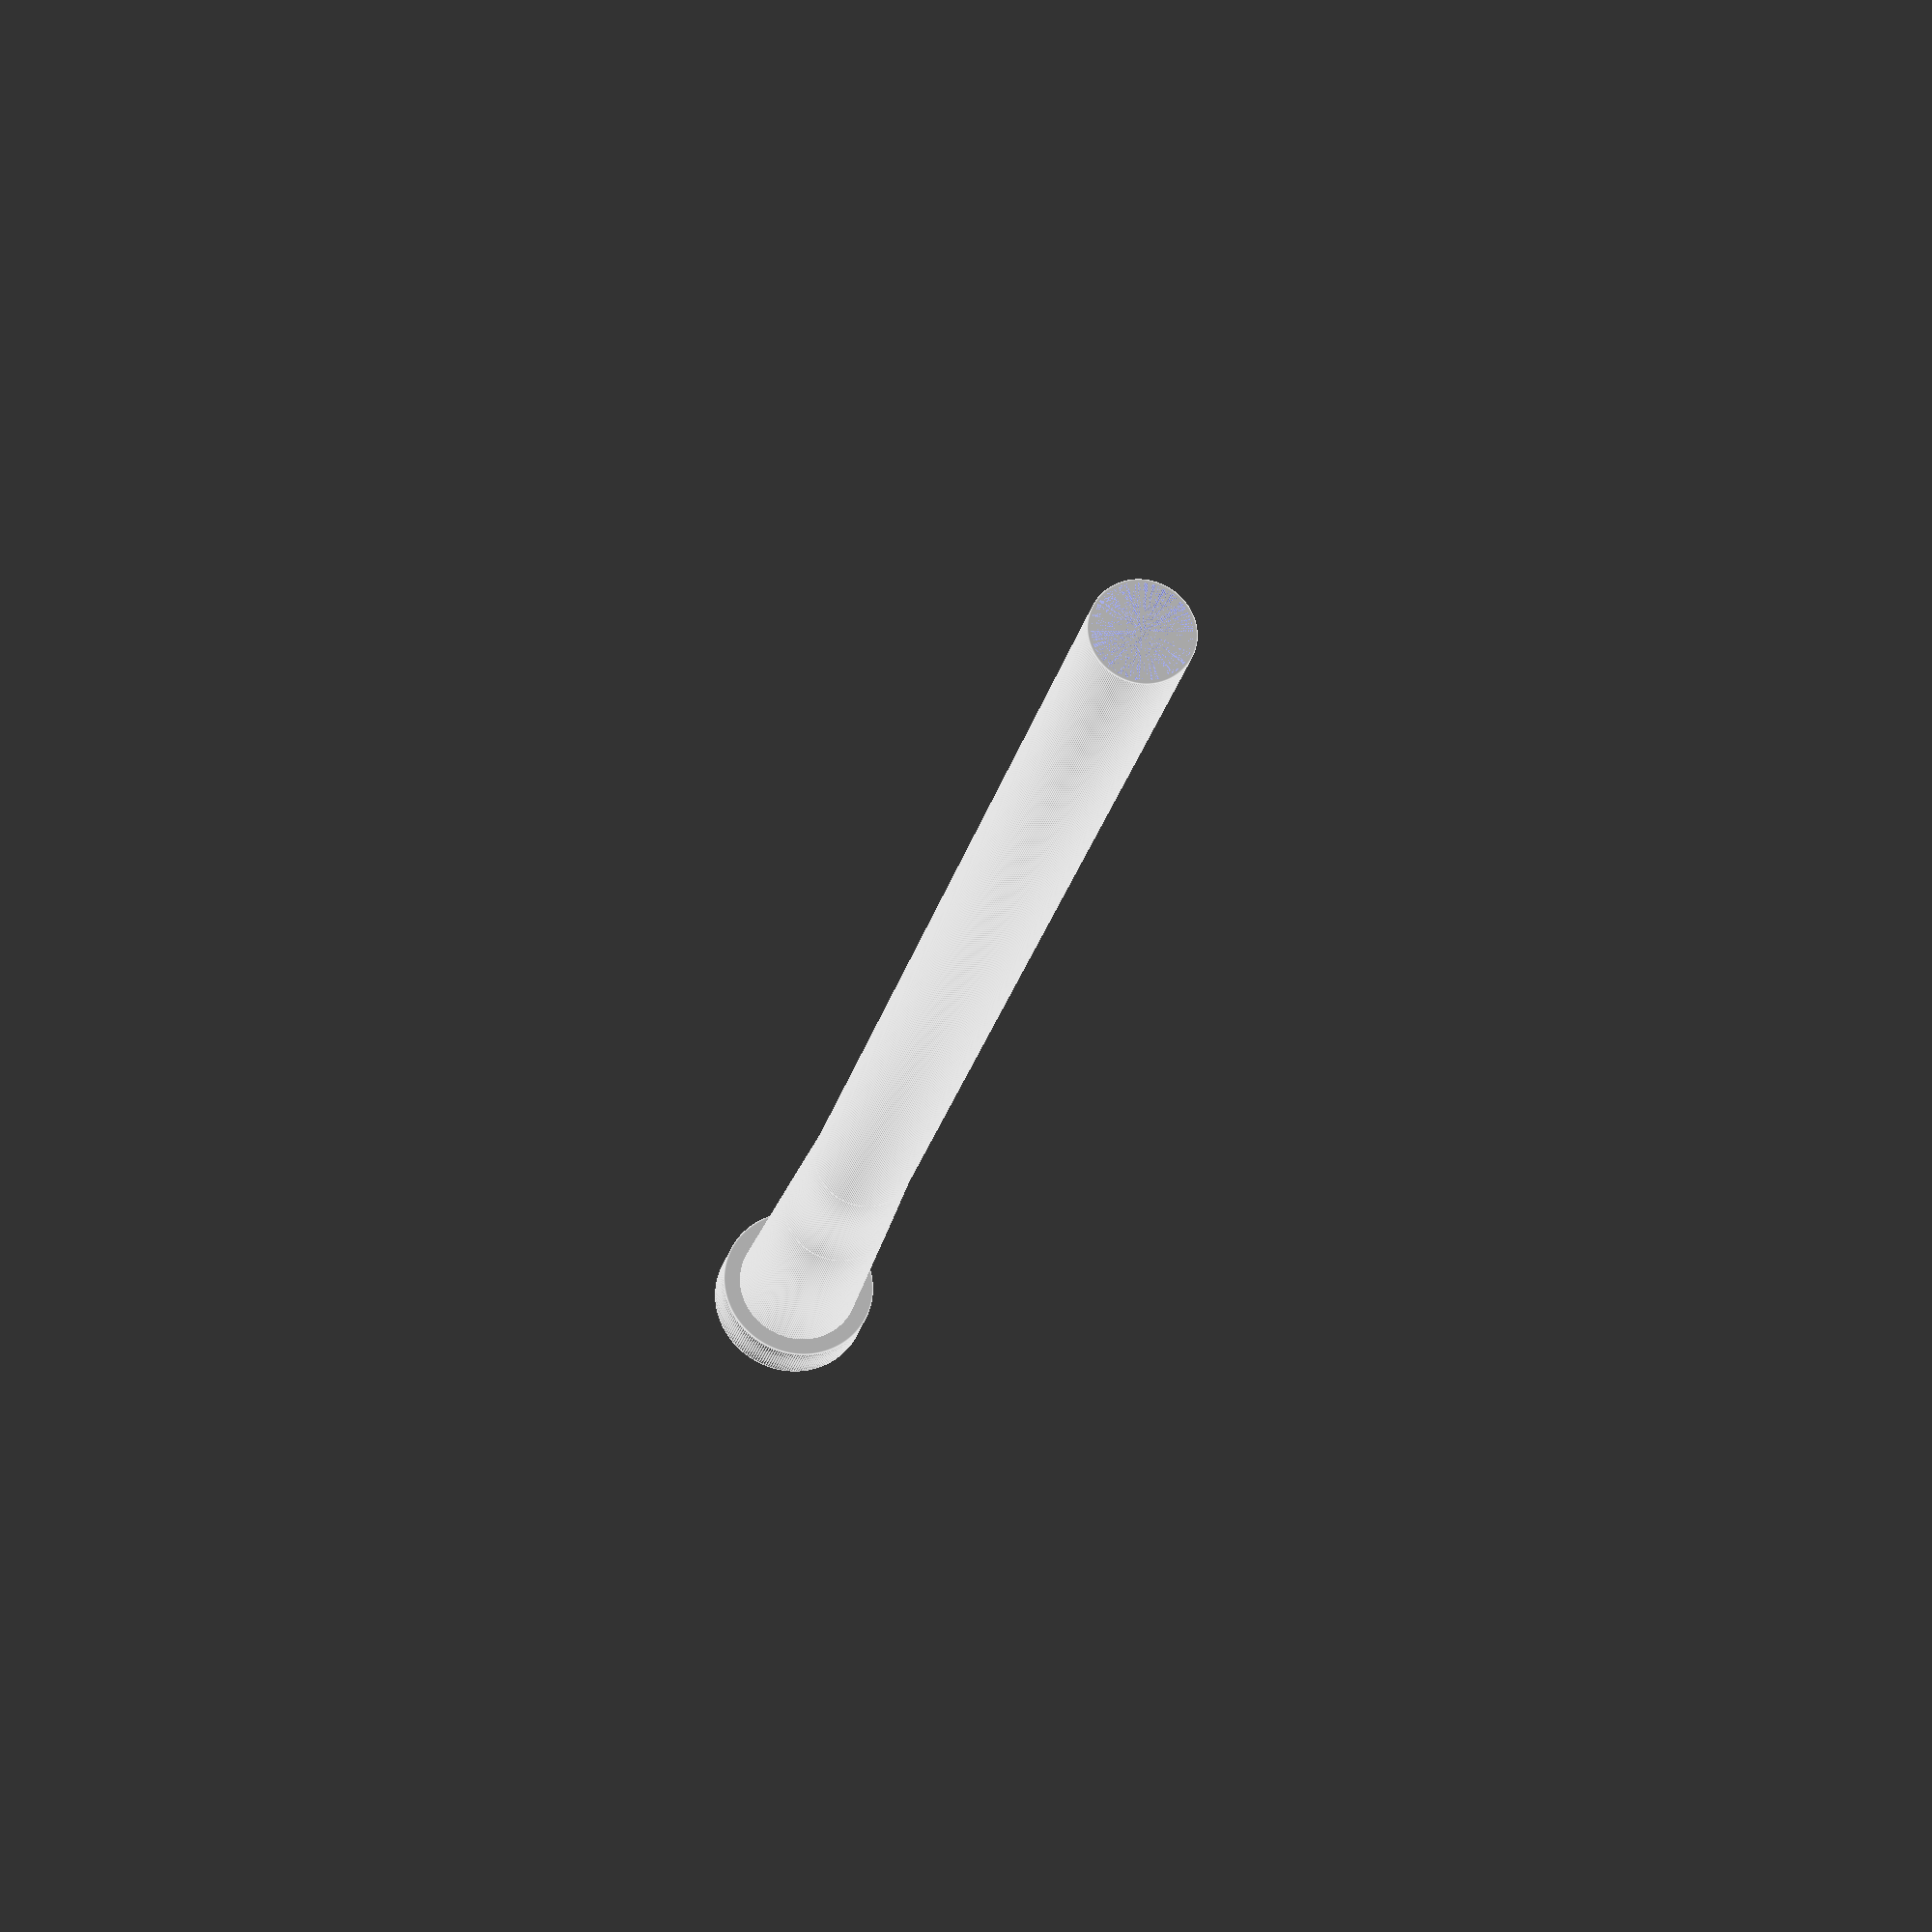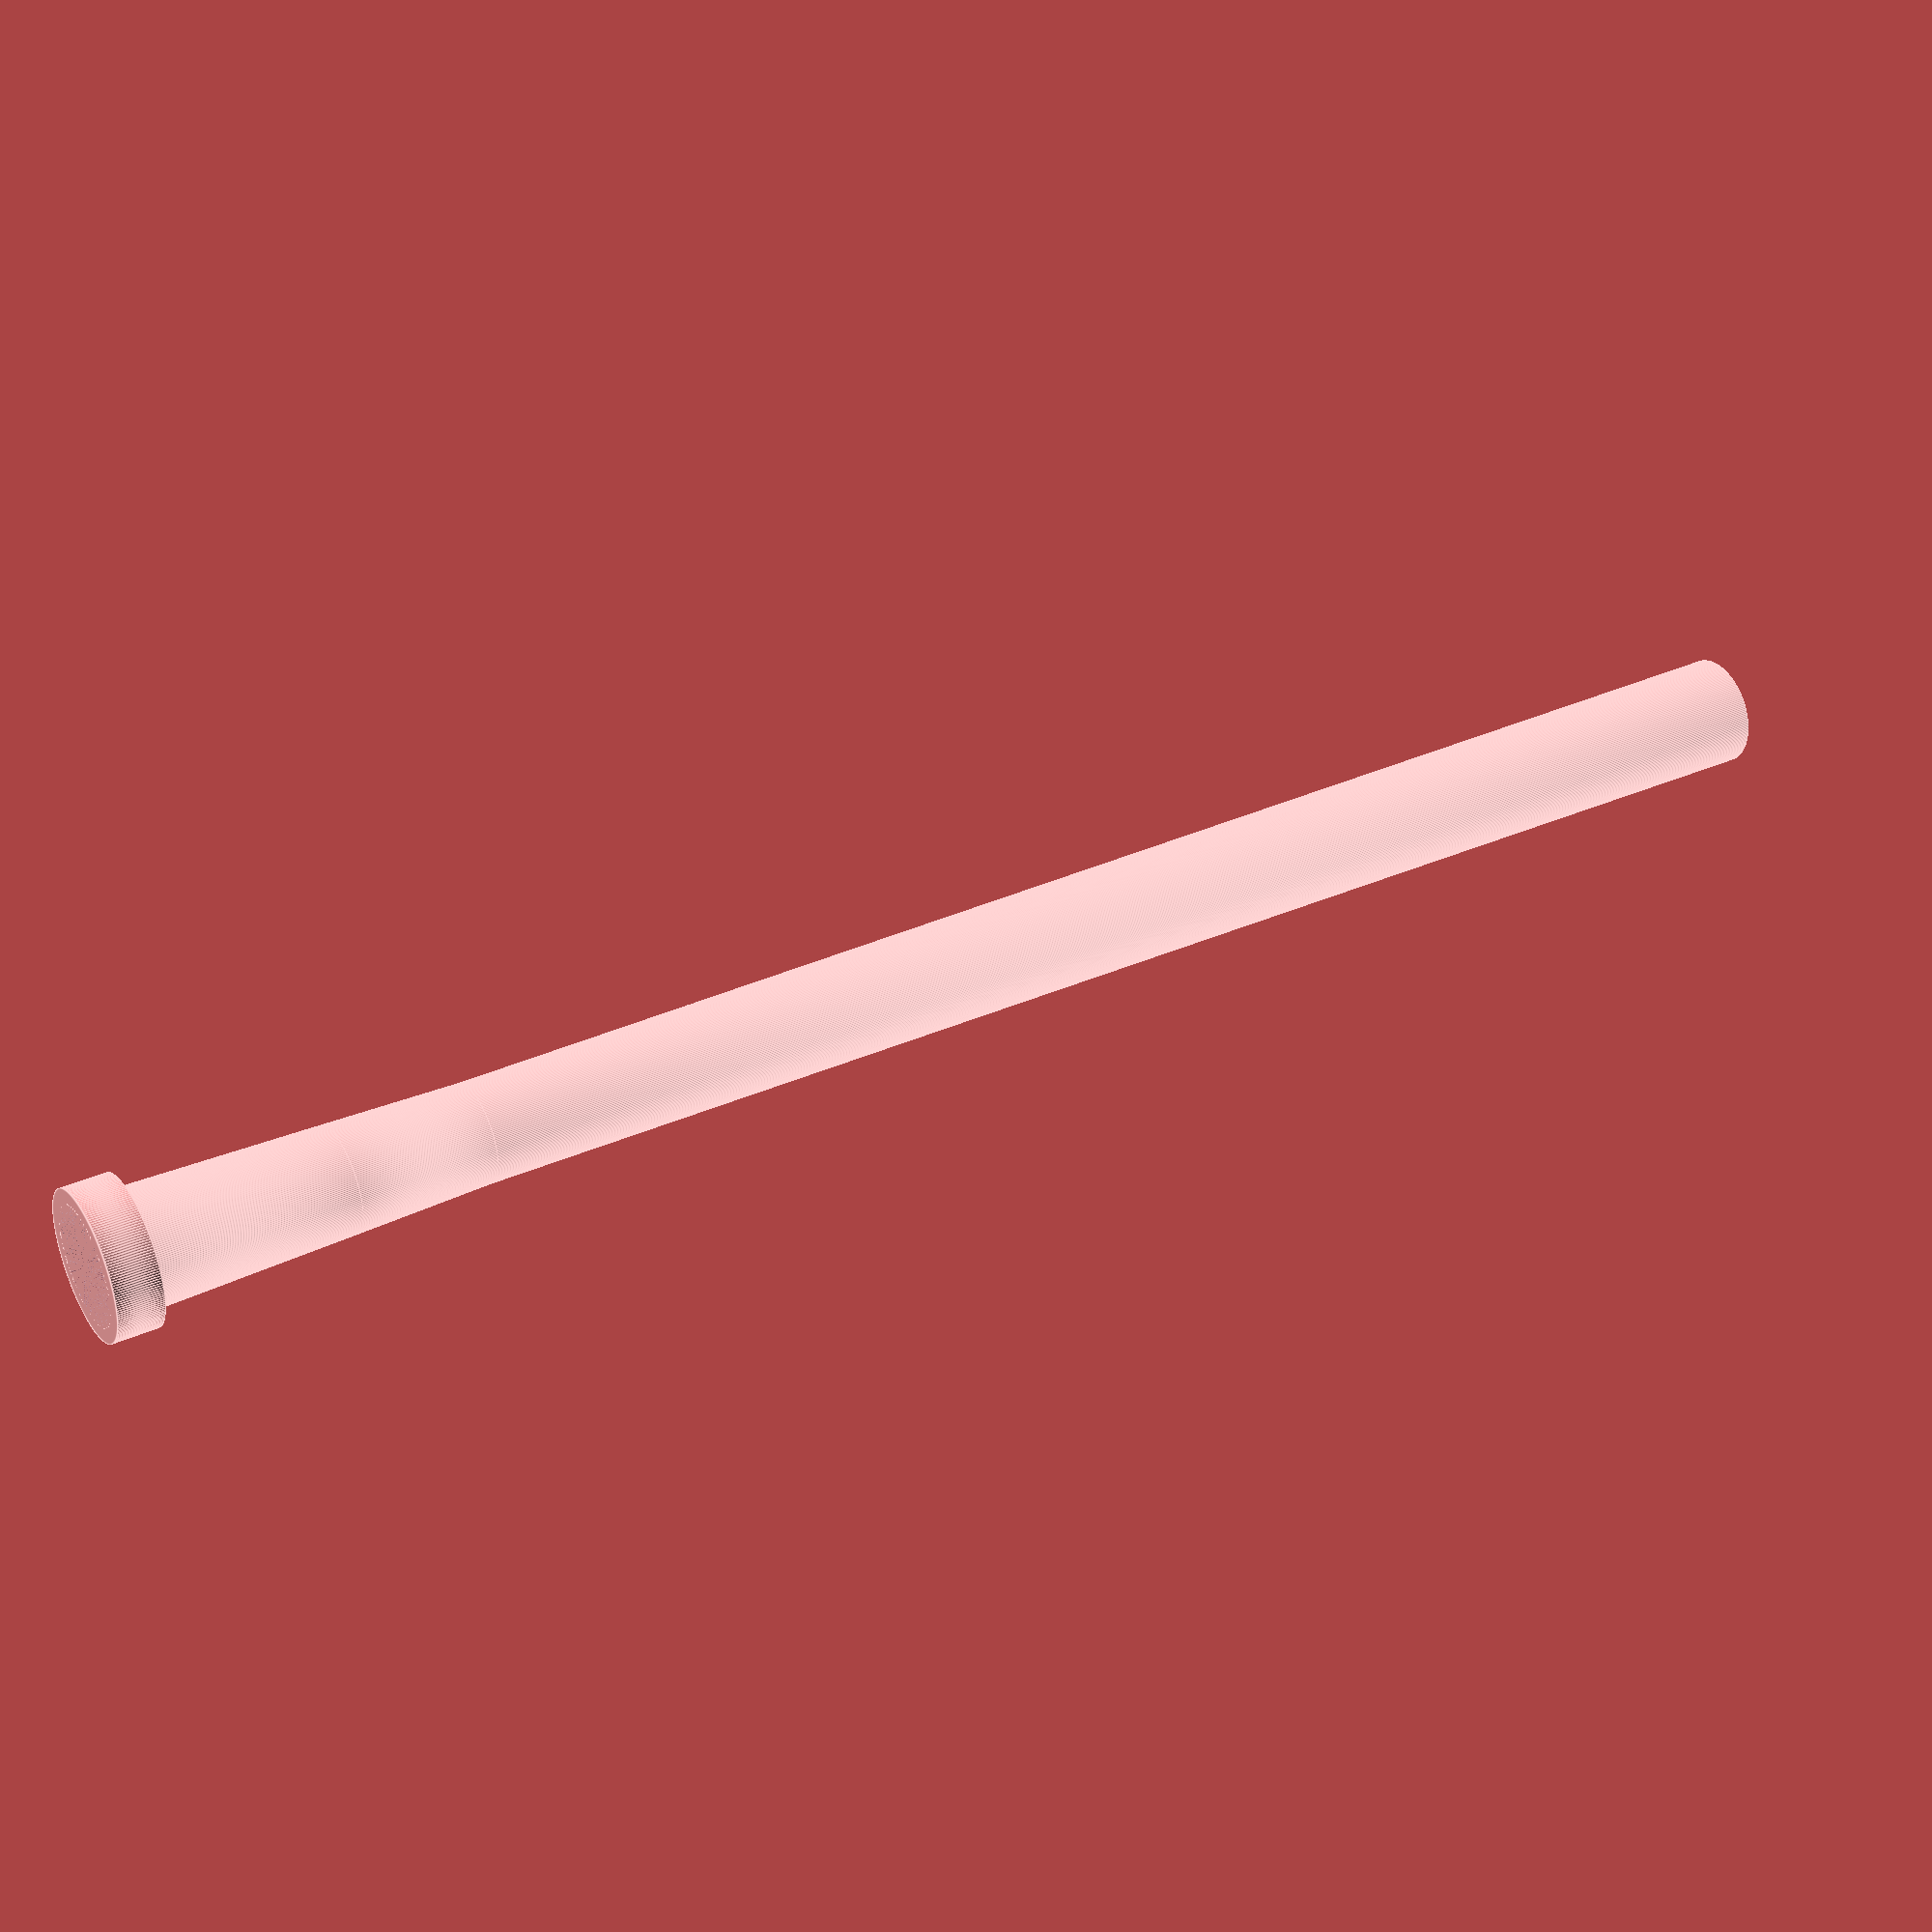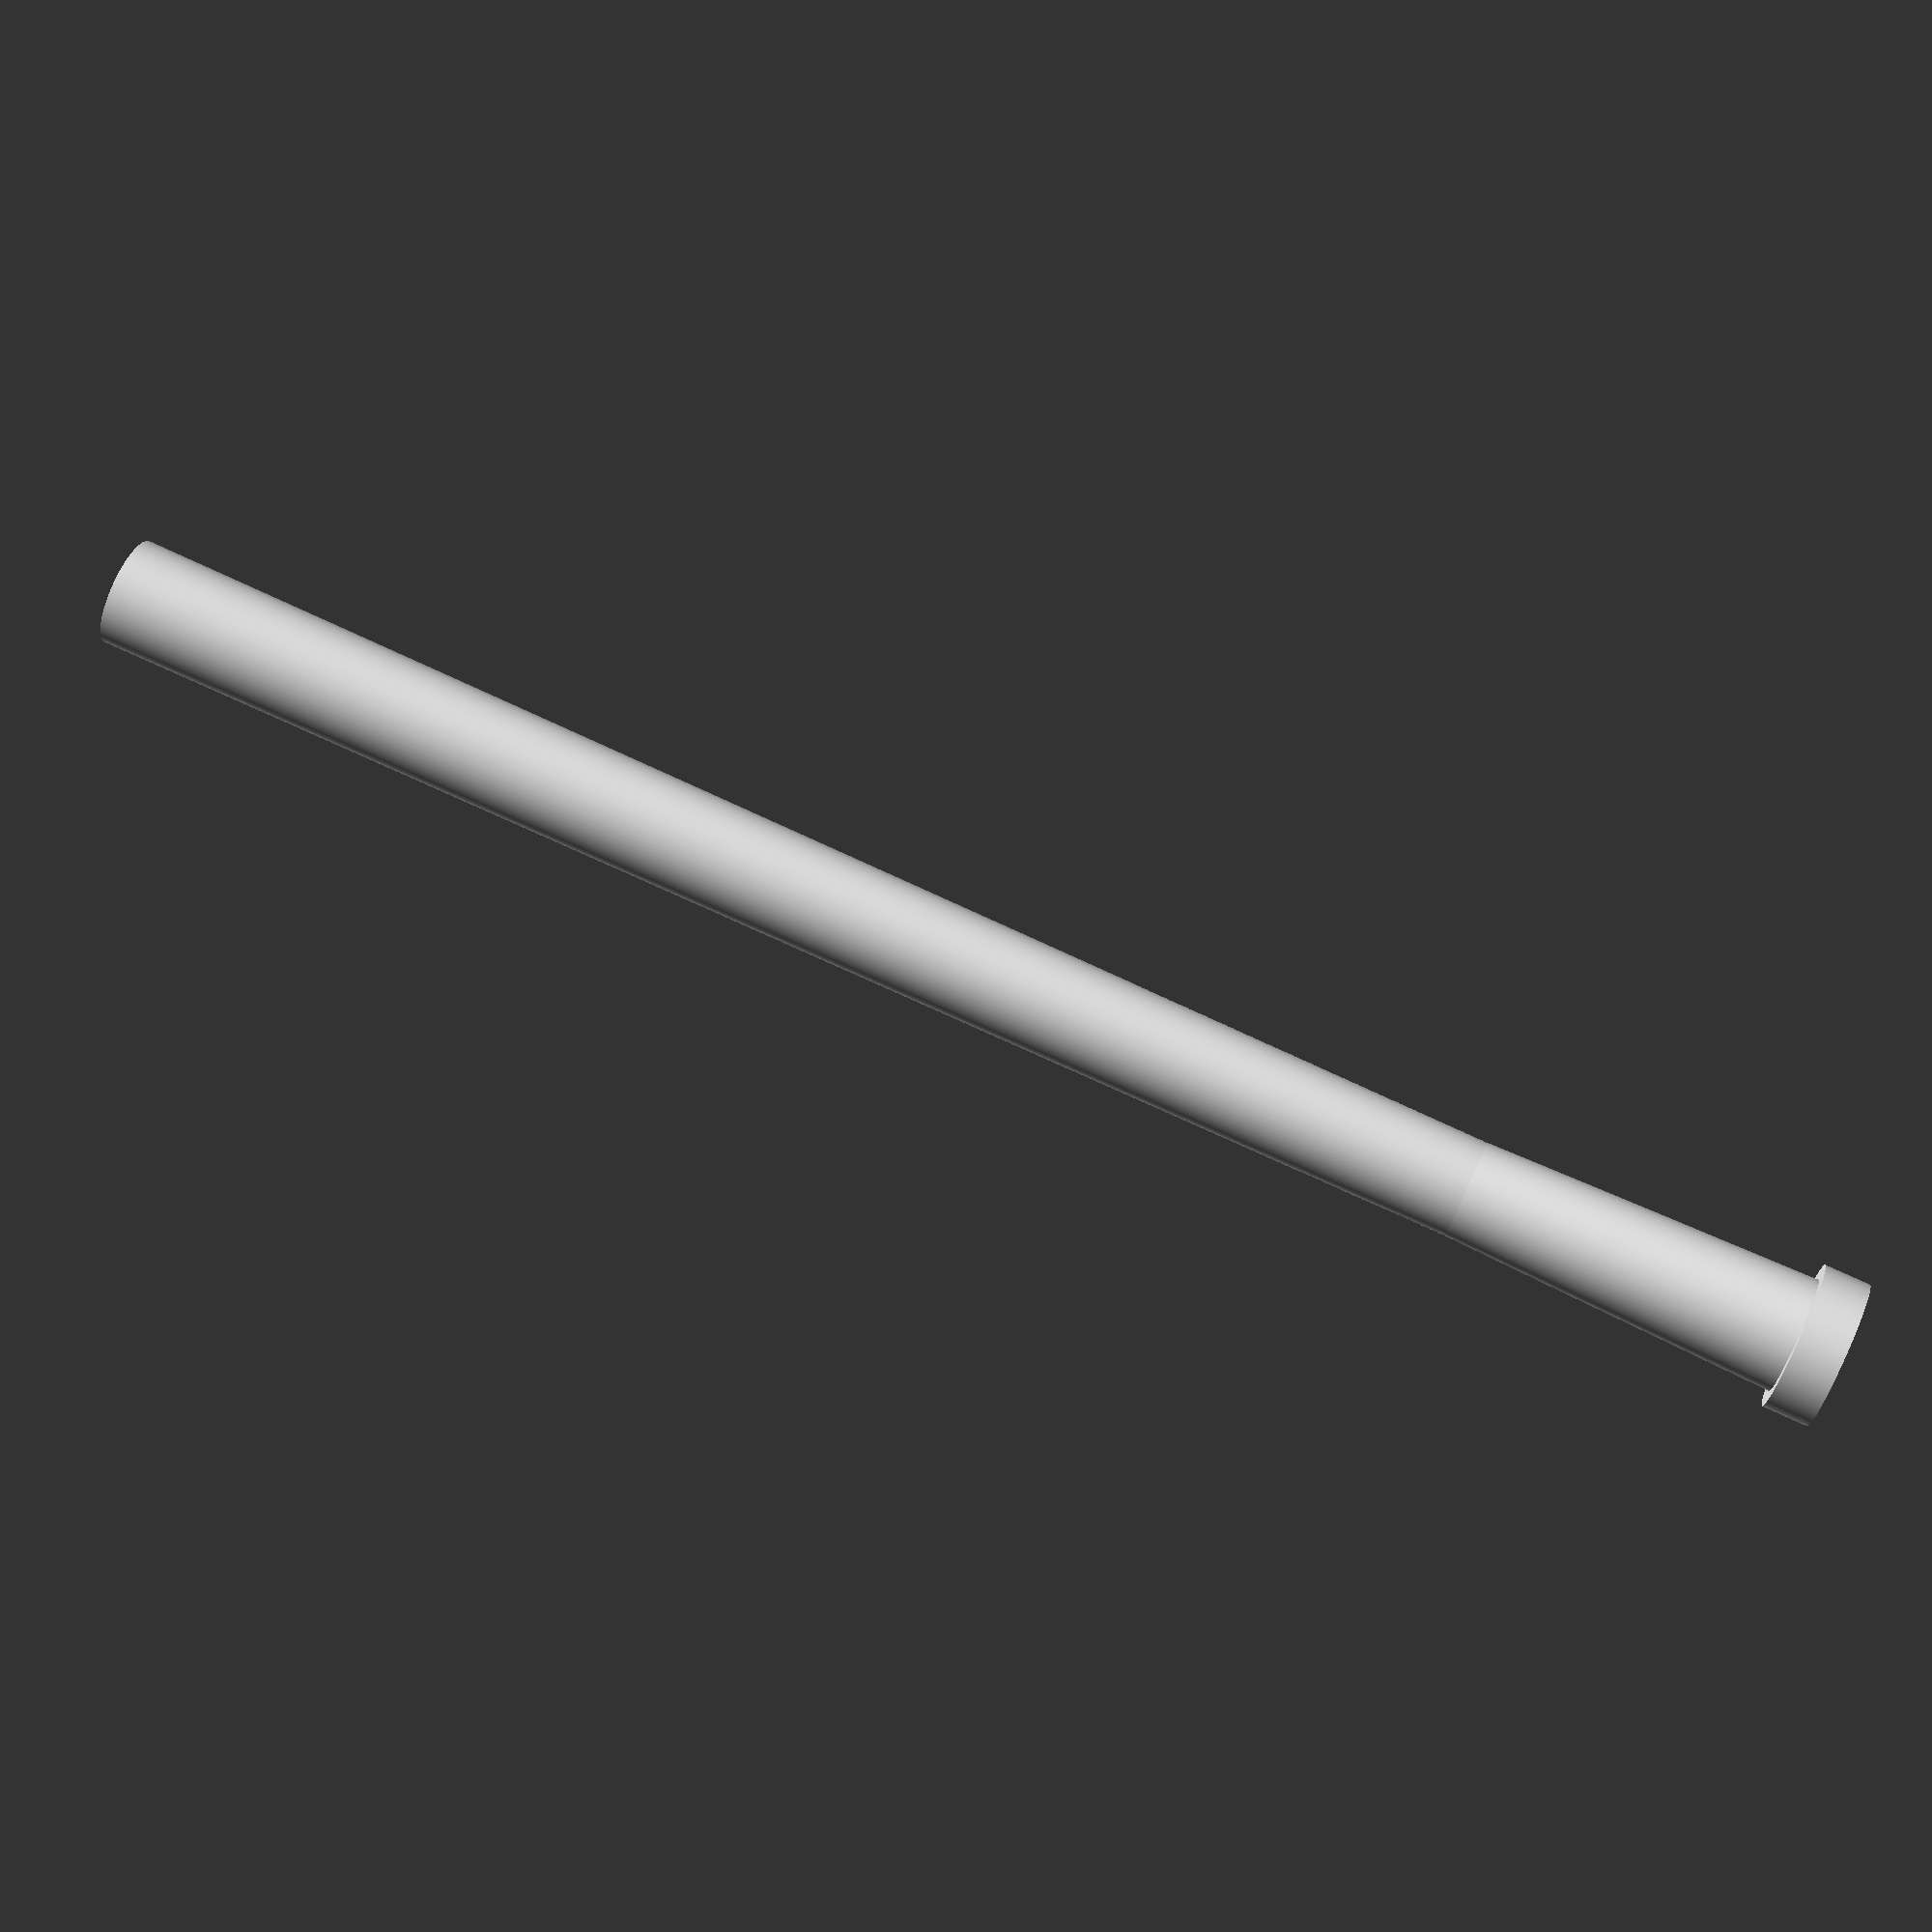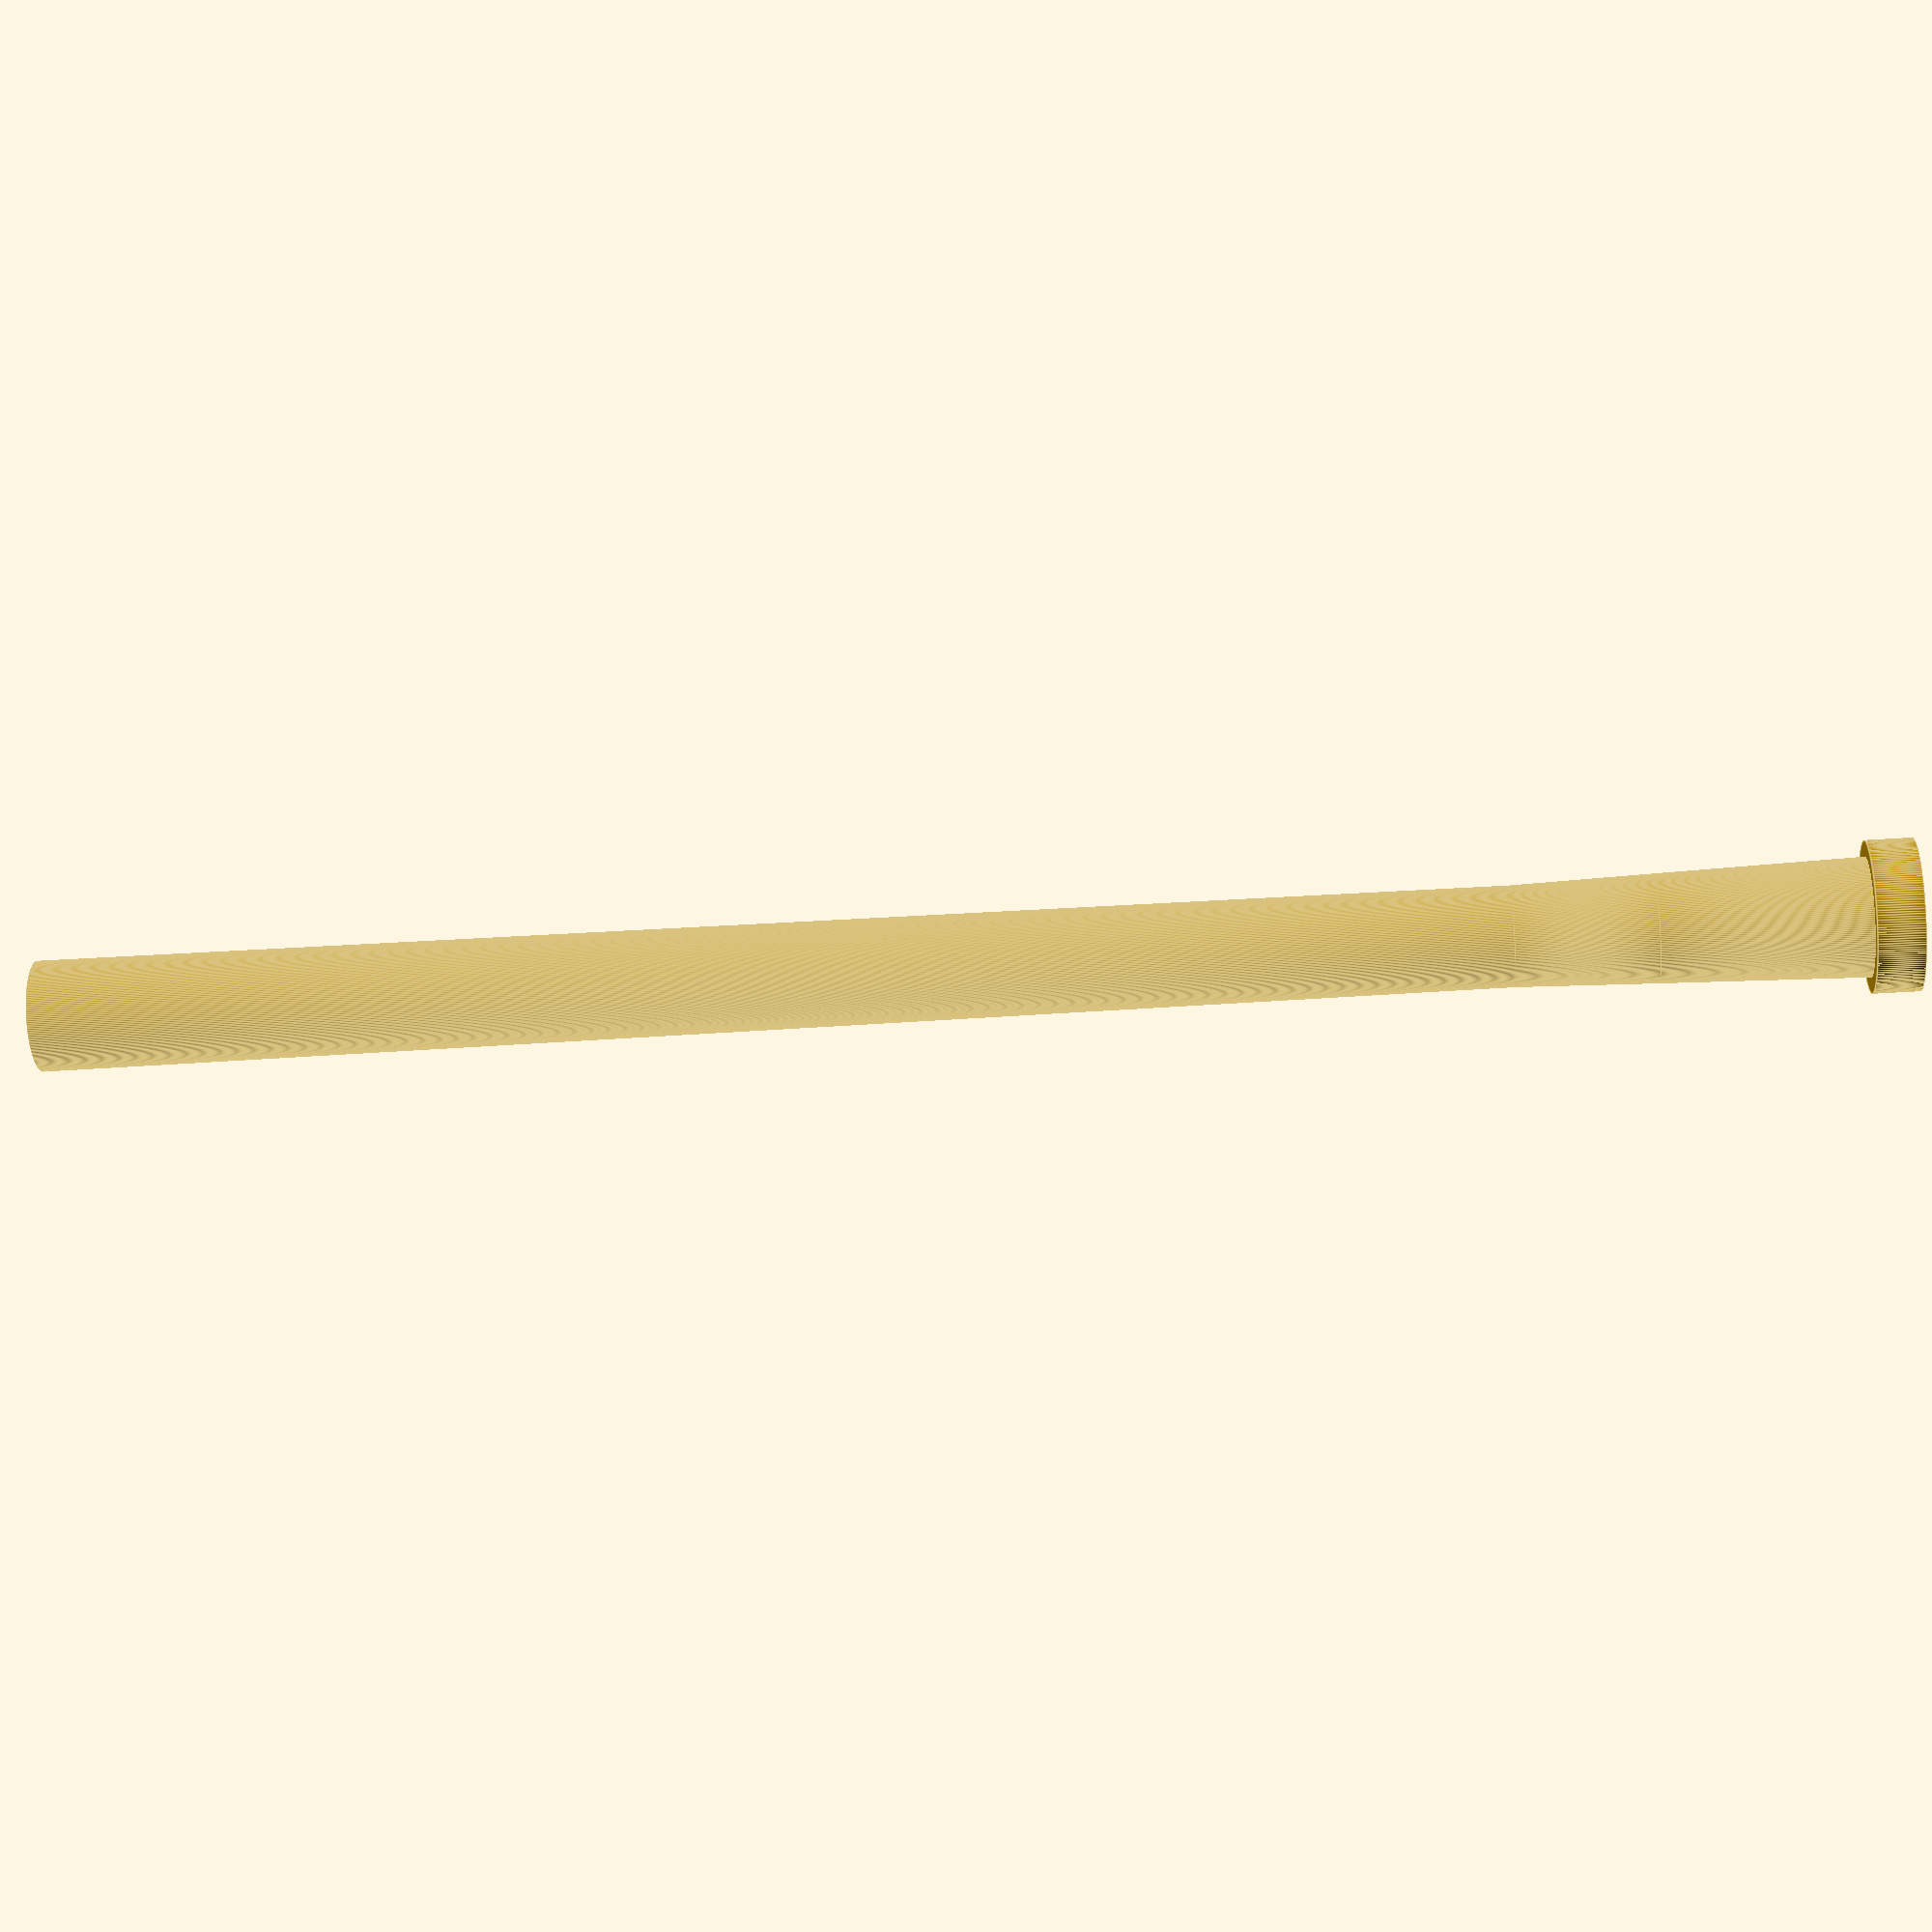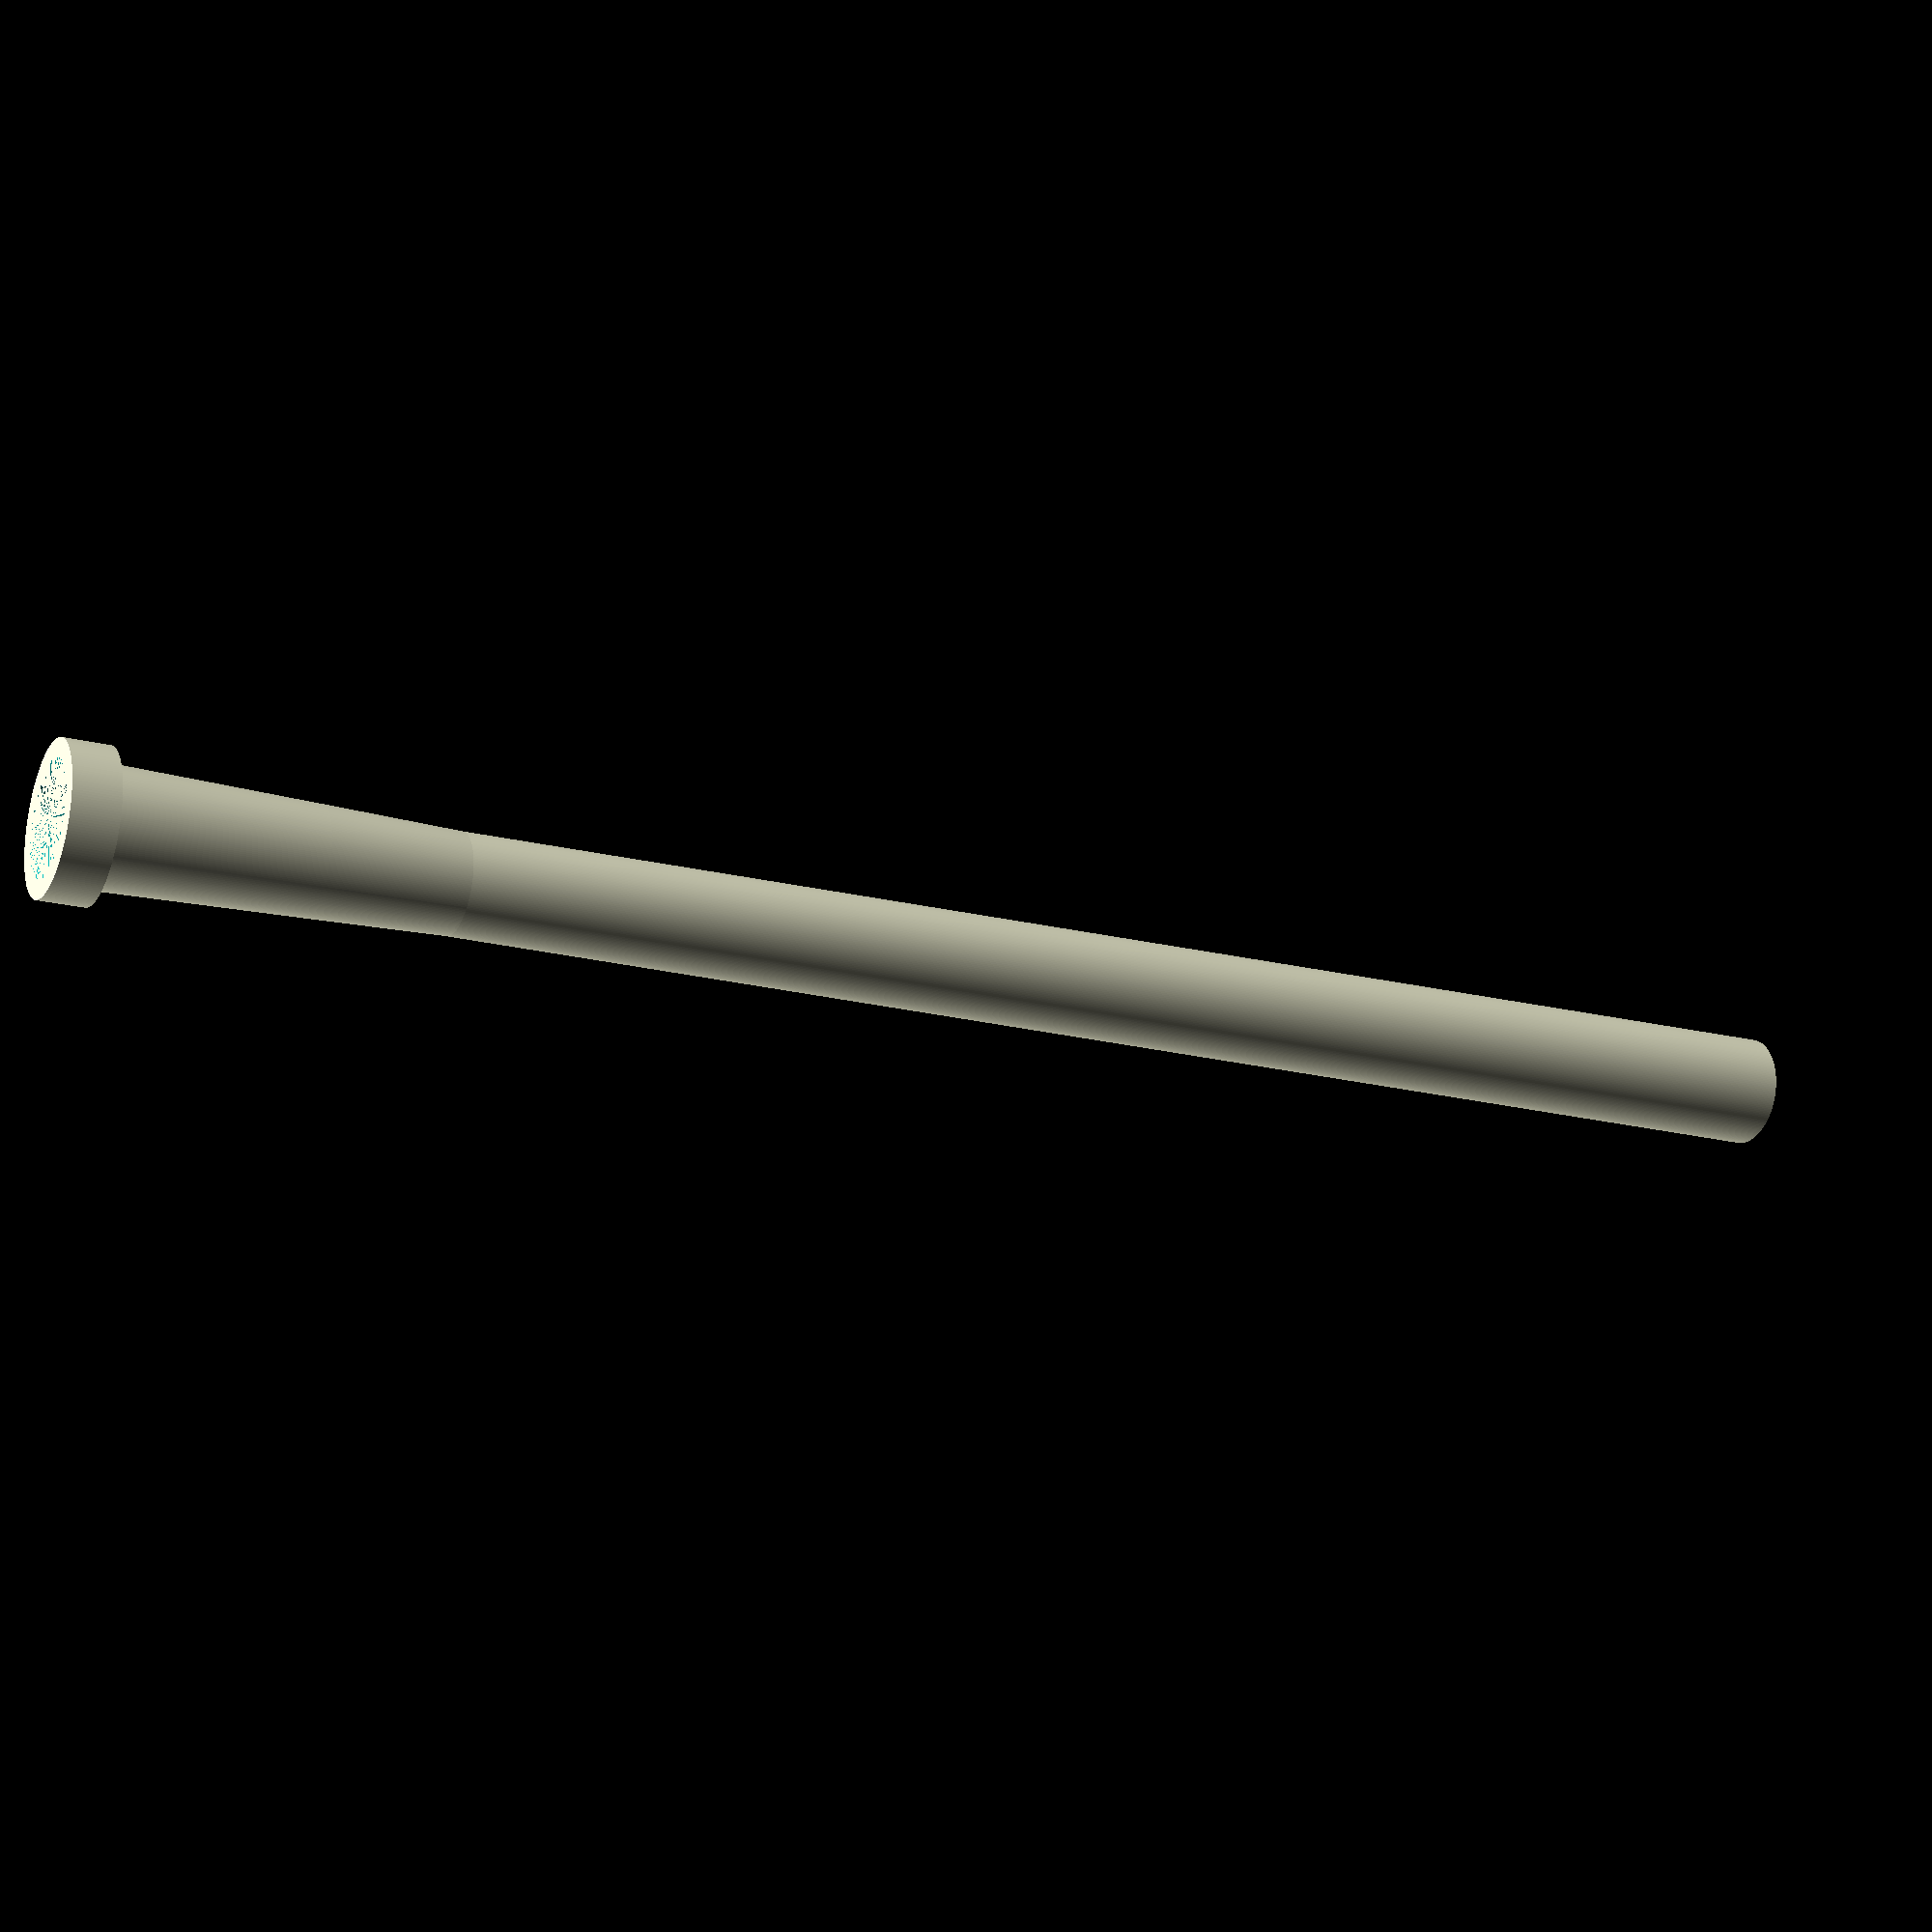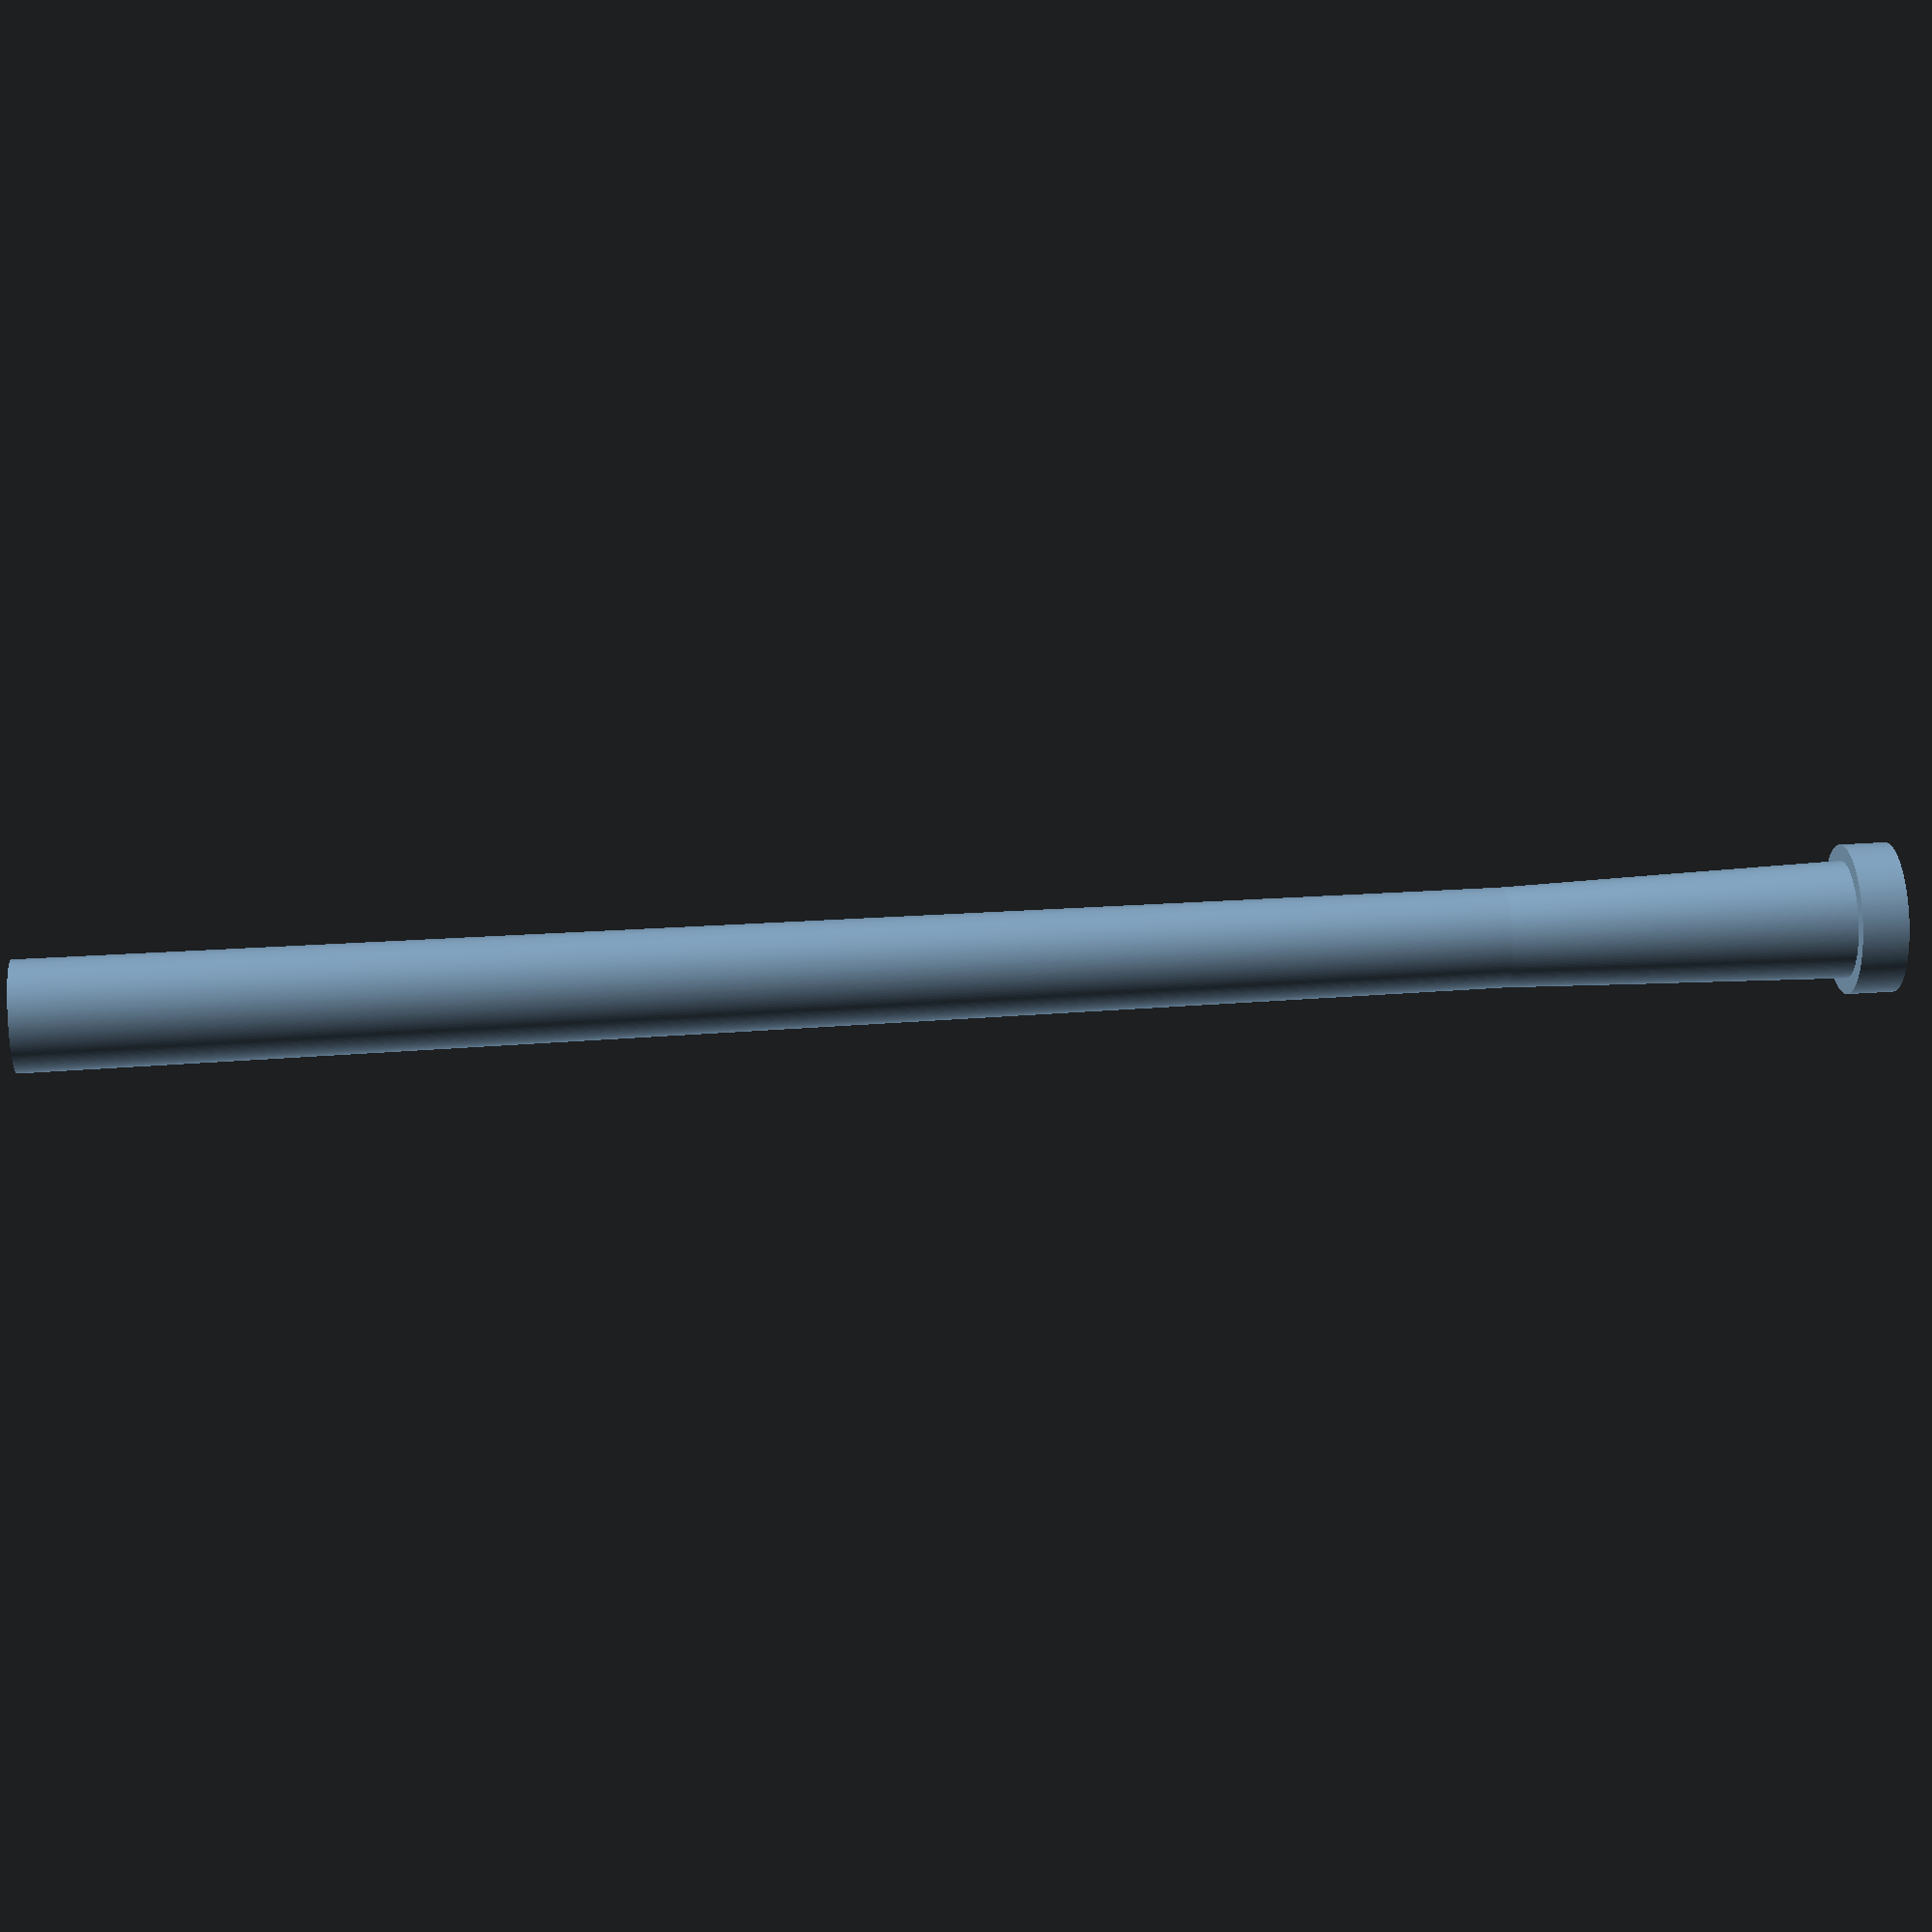
<openscad>
/* Leadpipe that fits a jinbao alto. Plays ok - mine is more in tune than the original 
Print with the spiral vase option, then add tape to the top so it fits snug in the slide and the connection is airtight..
*/
$fn = 200;

/* [LEAD PIPE] */
//radius of the inner slide tubes
inner_slide_tube_inner_radius=11.9/2;
//length of the leadpipe
leadpipe_length=199;
//the amount of space between leadpipe and inners
leadpipe_clearance=0; //since we don't print a slide, only a leadpipe, this is convenient
//the first part of the leadpipe is outside of the slide so the mouthpiece fits and 
//the leadpipe can be removed from the trombone slide
leadpipe_outside_slide_bit_length=5;
//which needs a wall thickness that can be a few mms
leadpipe_outside_slide_bit_wall_thickness=2;

leadpipe_wall_thickness=0.4;

//TODO: set these parameters to produce a good leadpipe!
leadpipe_venturi_radius=(10.7-0.8)/2;
leadpipe_venturi_distance_from_mouthpiece_receiver=15;
//do not change unless you have a very small nozzle that can print tiny very strong walls :)
leadpipe_end_radius=inner_slide_tube_inner_radius - leadpipe_clearance - leadpipe_wall_thickness;

/* [MOUTHPIECE RECEIVER] */
shank="small";

large_shank_large_end_diameter = 0.546*25.4;
large_shank_small_end_diameter = 0.496*25.4;
large_shank_length = 25.4;

small_shank_large_end_diameter = 0.475*25.4;
small_shank_small_end_diameter = 0.422*25.4;
small_shank_length = 25.4*17/16;

//this is according to bach mouthpiece guide, page 32. Might need extra clearance here too
mouthpiece_receiver_length = (shank == "large") ? large_shank_length : small_shank_length;

mouthpiece_receiver_small_radius = ((shank == "large") ? large_shank_small_end_diameter : small_shank_small_end_diameter)/2;
mouthpiece_receiver_large_radius = ((shank == "large") ? large_shank_large_end_diameter : small_shank_large_end_diameter)/2;

union() {
    //the mouthpiece receiver
    difference() {
        union() {
            //outside shape
            mouthpiece_receiver(leadpipe_wall_thickness);
            //the extra wide bit that sticks out of the slide.
            cylinder(r=mouthpiece_receiver_large_radius+leadpipe_outside_slide_bit_wall_thickness, h=leadpipe_outside_slide_bit_length);
        }
        //inside
        mouthpiece_receiver(0);
    }
    //the rest of the leadpipe
    difference() {
        //outside
        leadpipe_inner_shape(leadpipe_wall_thickness);
        //inside
        leadpipe_inner_shape(0);
    }
}

module leadpipe_inner_shape(tolerance=0) {
    //TODO: find out proper leadpipe shapes from actual leadpipes, or from research papers?
    translate([0,0,mouthpiece_receiver_length])
    cylinder(r1=mouthpiece_receiver_small_radius+tolerance, r2=leadpipe_venturi_radius+tolerance, h=leadpipe_venturi_distance_from_mouthpiece_receiver);
        translate([0,0,mouthpiece_receiver_length+leadpipe_venturi_distance_from_mouthpiece_receiver])
    cylinder(
        r1=leadpipe_venturi_radius+tolerance, 
        r2=leadpipe_end_radius+tolerance, 
        h= leadpipe_length-mouthpiece_receiver_length-leadpipe_venturi_distance_from_mouthpiece_receiver
    );
    
    
}

module mouthpiece_receiver(tolerance=0) {
    cylinder(r1=mouthpiece_receiver_large_radius+tolerance, 
        r2=mouthpiece_receiver_small_radius+tolerance,
        h=mouthpiece_receiver_length
    );
}


</openscad>
<views>
elev=21.2 azim=38.9 roll=349.2 proj=o view=edges
elev=324.8 azim=136.5 roll=239.4 proj=p view=edges
elev=284.0 azim=328.5 roll=114.7 proj=p view=wireframe
elev=38.4 azim=219.7 roll=95.0 proj=p view=edges
elev=198.9 azim=293.8 roll=296.4 proj=p view=wireframe
elev=326.5 azim=180.0 roll=84.5 proj=p view=solid
</views>
